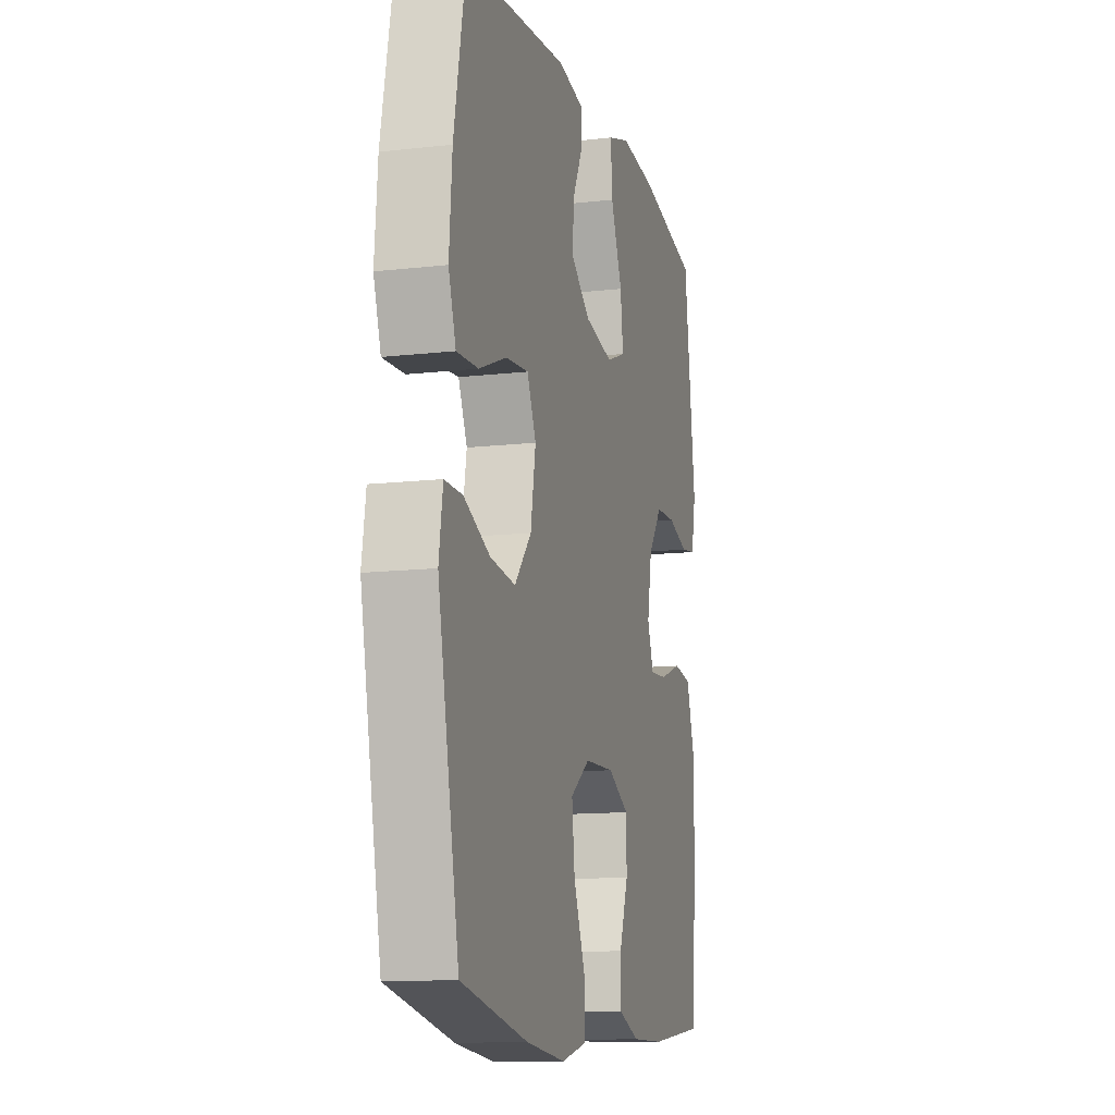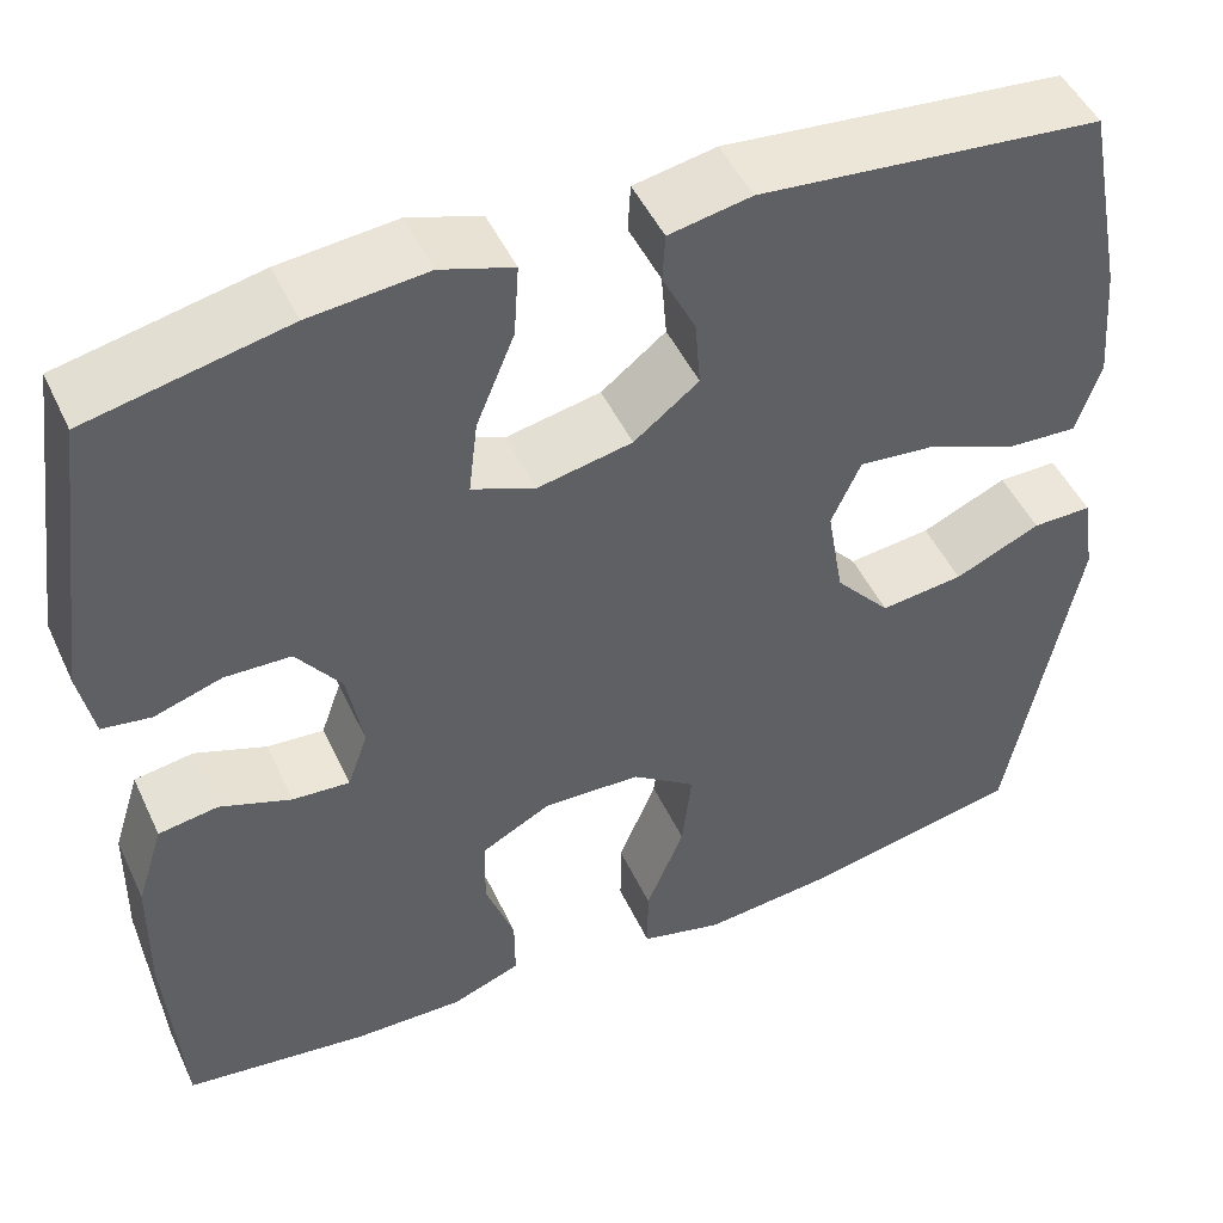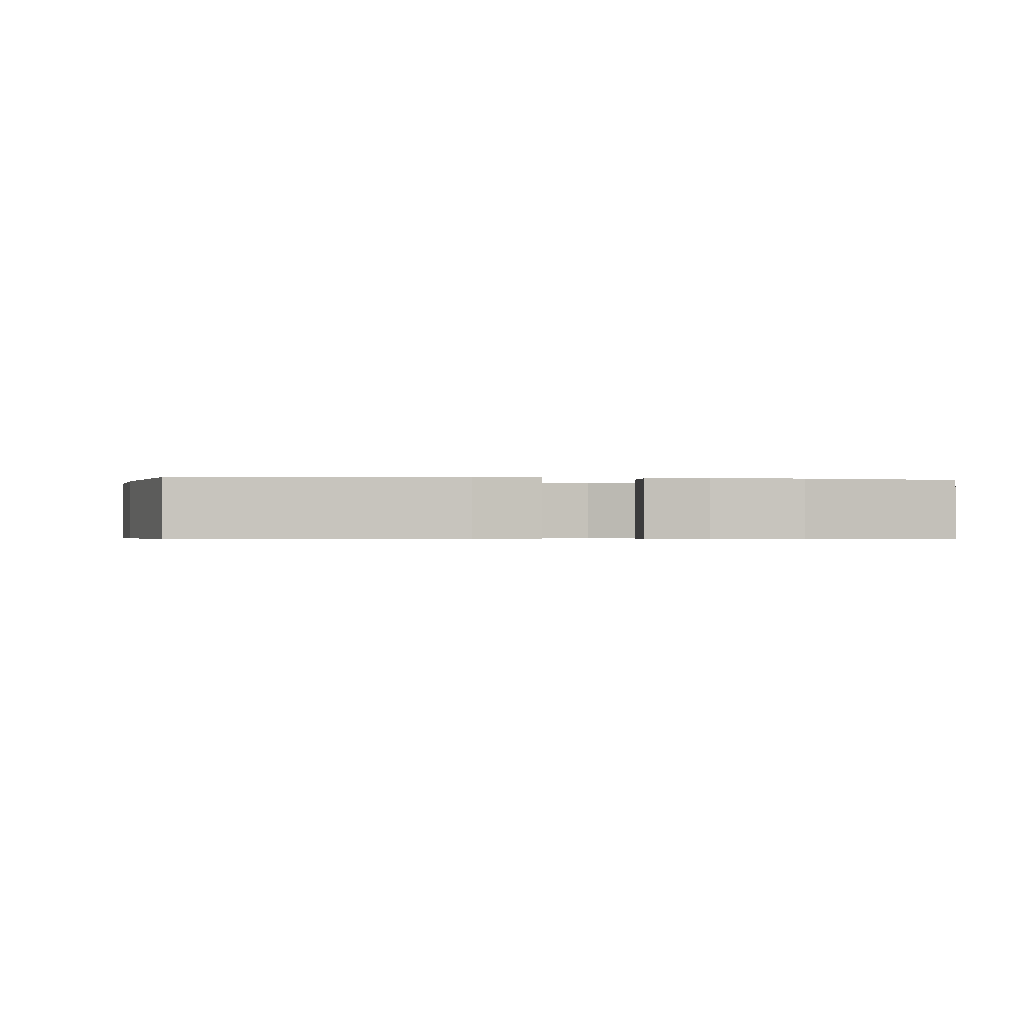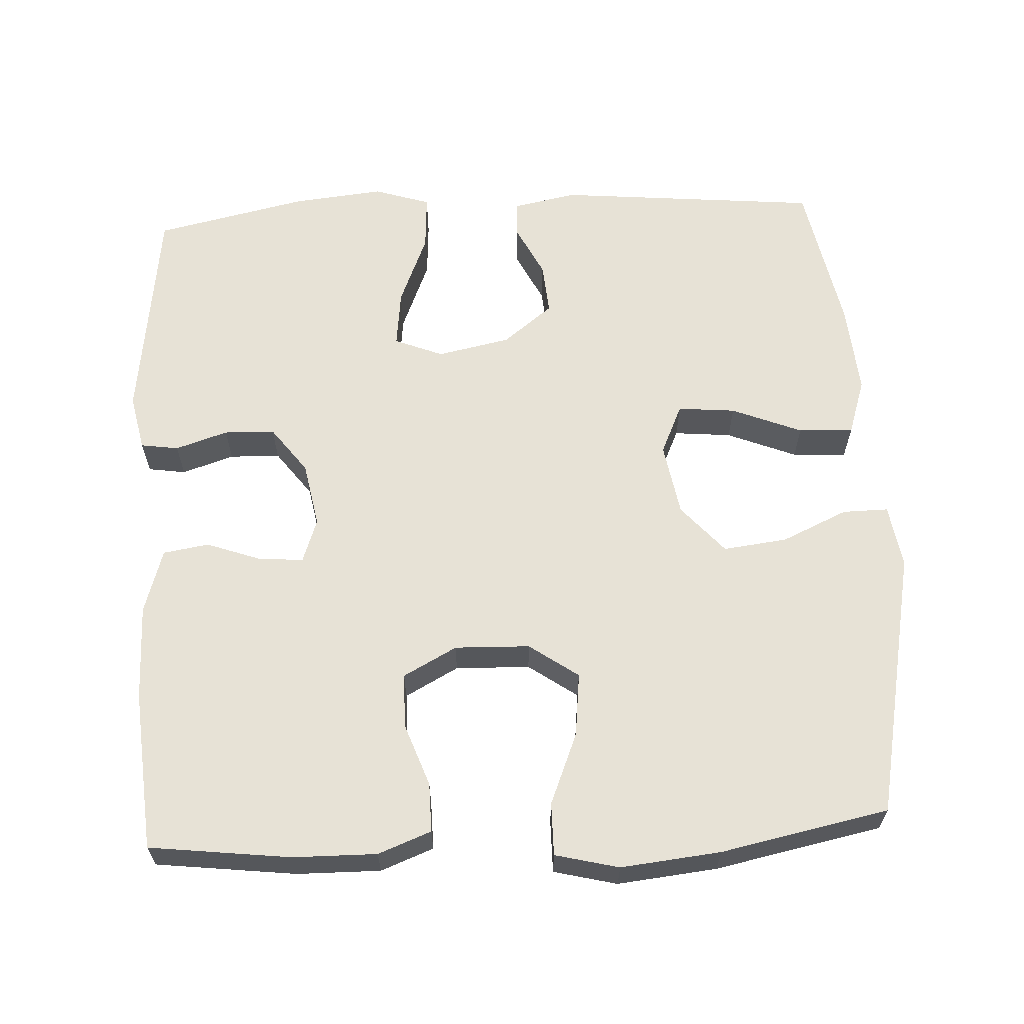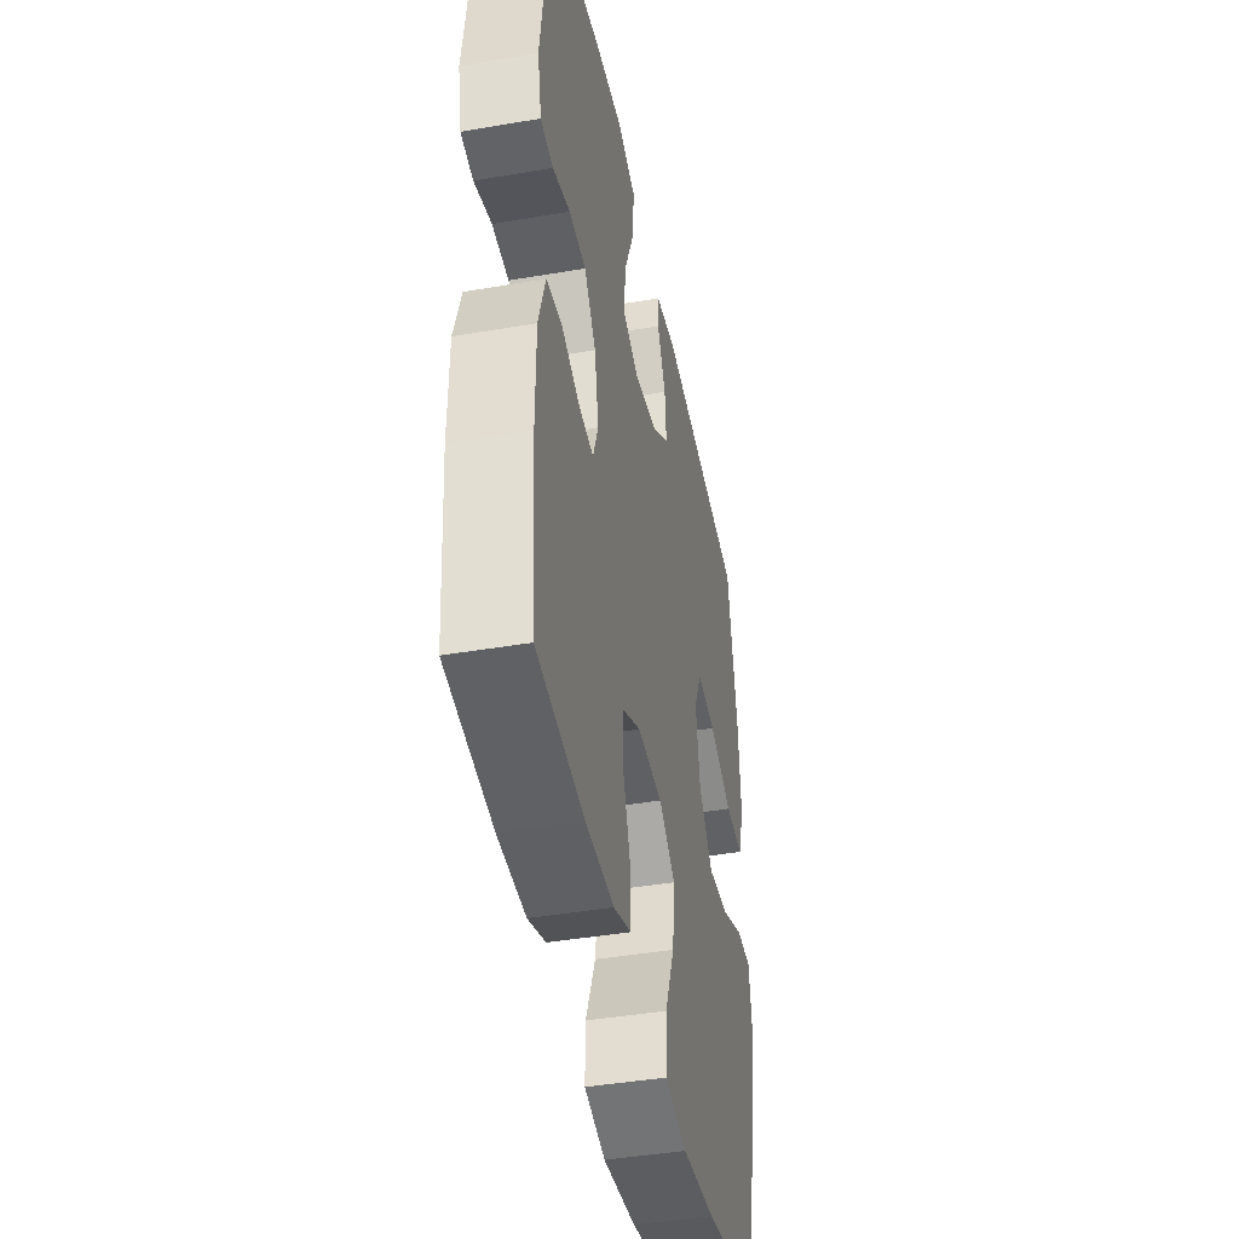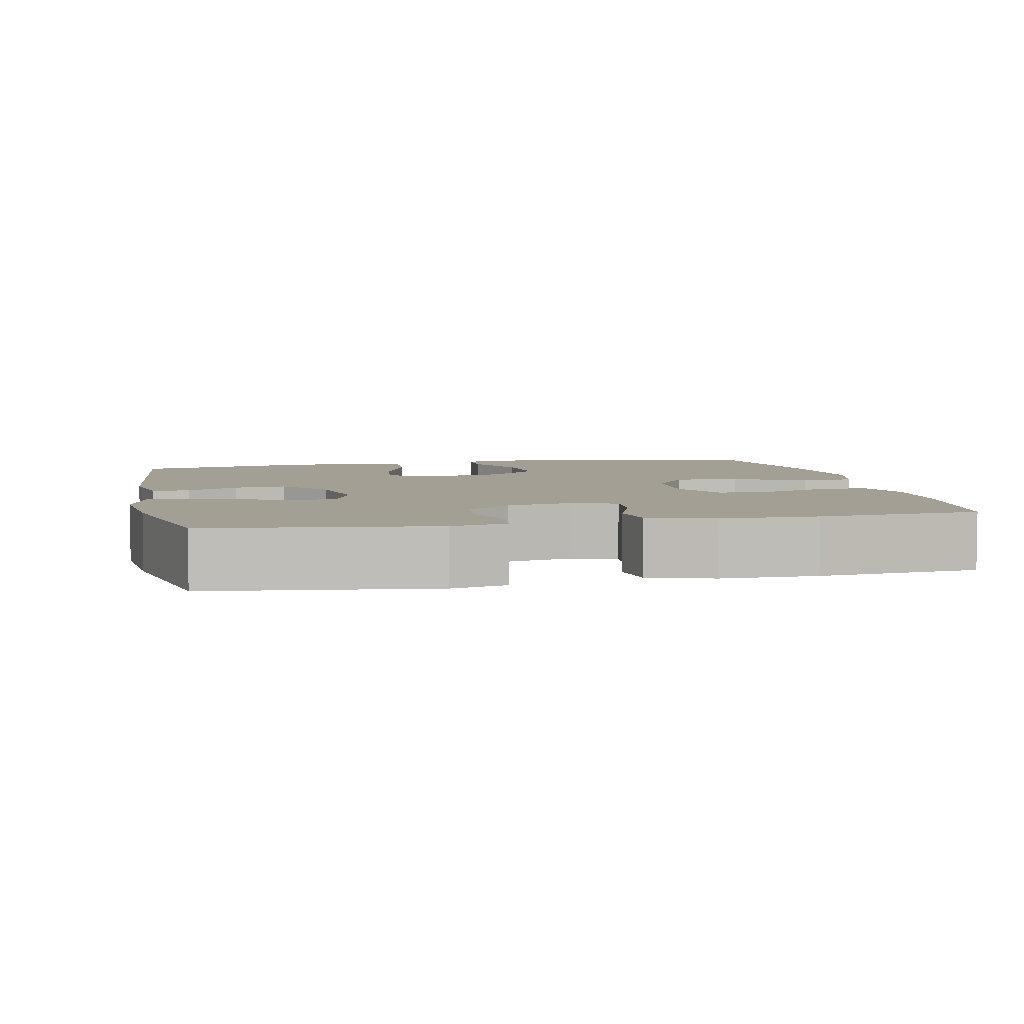
<metadata>
{"format":"obj","ext":"obj","renderer":"f3d","projection":"perspective","resolution":1024,"background":"white","views":[{"elev":-12.4,"azim":-74.9,"up":"+Z"},{"elev":48.0,"azim":155.8,"up":"+Z"},{"elev":-0.5,"azim":-98.4,"up":"+Y"},{"elev":63.0,"azim":177.0,"up":"+Y"},{"elev":-42.7,"azim":101.5,"up":"+Z"},{"elev":5.3,"azim":77.9,"up":"+Y"}]}
</metadata>
<code>
o path3694
v 0.5309 0.0375 -0.2835
v 0.5293 0.0375 -0.1511
v 0.5014 0.0375 -0.06234
v 0.4386 0.0375 -0.05236
v 0.3625 0.0375 -0.07976
v 0.3021 0.0375 -0.08395
v 0.2806 0.0375 -0.02357
v 0.2971 0.0375 0.06592
v 0.3449 0.0375 0.1298
v 0.4145 0.0375 0.1318
v 0.4863 0.0375 0.1089
v 0.538 0.0375 0.1165
v 0.554 0.0375 0.1931
v 0.5136 0.0375 0.4989
v 0.3032 0.0375 0.544
v 0.1791 0.0375 0.5563
v 0.1023 0.0375 0.5314
v 0.1074 0.0375 0.4547
v 0.1479 0.0375 0.3563
v 0.1572 0.0375 0.2777
v 0.0904 0.0375 0.2509
v -0.009644 0.0375 0.2712
v -0.07811 0.0375 0.3245
v -0.07218 0.0375 0.3958
v -0.03706 0.0375 0.4664
v -0.03994 0.0375 0.5168
v -0.1272 0.0375 0.5334
v -0.4883 0.0375 0.4989
v -0.5289 0.0375 0.2884
v -0.539 0.0375 0.1641
v -0.5133 0.0375 0.08663
v -0.4381 0.0375 0.09056
v -0.3417 0.0375 0.1296
v -0.2624 0.0375 0.1371
v -0.2314 0.0375 0.06869
v -0.2488 0.0375 -0.03182
v -0.3071 0.0375 -0.09852
v -0.395 0.0375 -0.08811
v -0.4858 0.0375 -0.04771
v -0.5486 0.0375 -0.04705
v -0.562 0.0375 -0.1343
v -0.4883 0.0375 -0.5028
v -0.257 0.0375 -0.5495
v -0.1196 0.0375 -0.5636
v -0.03227 0.0375 -0.5419
v -0.03286 0.0375 -0.4692
v -0.07309 0.0375 -0.3712
v -0.08312 0.0375 -0.2837
v -0.01551 0.0375 -0.2361
v 0.08752 0.0375 -0.2327
v 0.1613 0.0375 -0.2718
v 0.1623 0.0375 -0.3467
v 0.1315 0.0375 -0.4326
v 0.131 0.0375 -0.5002
v 0.204 0.0375 -0.528
v 0.3193 0.0375 -0.5266
v 0.5136 0.0375 -0.5028
v 0.5309 -0.0375 -0.2835
v 0.5293 -0.0375 -0.1511
v 0.5014 -0.0375 -0.06234
v 0.4386 -0.0375 -0.05236
v 0.3625 -0.0375 -0.07976
v 0.3021 -0.0375 -0.08395
v 0.2806 -0.0375 -0.02357
v 0.2971 -0.0375 0.06592
v 0.3449 -0.0375 0.1298
v 0.4145 -0.0375 0.1318
v 0.4863 -0.0375 0.1089
v 0.538 -0.0375 0.1165
v 0.554 -0.0375 0.1931
v 0.5136 -0.0375 0.4989
v 0.3032 -0.0375 0.544
v 0.1791 -0.0375 0.5563
v 0.1023 -0.0375 0.5314
v 0.1074 -0.0375 0.4547
v 0.1479 -0.0375 0.3563
v 0.1572 -0.0375 0.2777
v 0.0904 -0.0375 0.2509
v -0.009644 -0.0375 0.2712
v -0.07811 -0.0375 0.3245
v -0.07218 -0.0375 0.3958
v -0.03706 -0.0375 0.4664
v -0.03994 -0.0375 0.5168
v -0.1272 -0.0375 0.5334
v -0.4883 -0.0375 0.4989
v -0.5289 -0.0375 0.2884
v -0.539 -0.0375 0.1641
v -0.5133 -0.0375 0.08663
v -0.4381 -0.0375 0.09056
v -0.3417 -0.0375 0.1296
v -0.2624 -0.0375 0.1371
v -0.2314 -0.0375 0.06869
v -0.2488 -0.0375 -0.03182
v -0.3071 -0.0375 -0.09852
v -0.395 -0.0375 -0.08811
v -0.4858 -0.0375 -0.04771
v -0.5486 -0.0375 -0.04705
v -0.562 -0.0375 -0.1343
v -0.4883 -0.0375 -0.5028
v -0.257 -0.0375 -0.5495
v -0.1196 -0.0375 -0.5636
v -0.03227 -0.0375 -0.5419
v -0.03286 -0.0375 -0.4692
v -0.07309 -0.0375 -0.3712
v -0.08312 -0.0375 -0.2837
v -0.01551 -0.0375 -0.2361
v 0.08752 -0.0375 -0.2327
v 0.1613 -0.0375 -0.2718
v 0.1623 -0.0375 -0.3467
v 0.1315 -0.0375 -0.4326
v 0.131 -0.0375 -0.5002
v 0.204 -0.0375 -0.528
v 0.3193 -0.0375 -0.5266
v 0.5136 -0.0375 -0.5028
v 0.3032 0.0375 0.544
v 0.1791 0.0375 0.5563
v 0.1023 0.0375 0.5314
v 0.1023 0.0375 0.5314
v -0.03994 0.0375 0.5168
v -0.03994 0.0375 0.5168
v -0.1272 0.0375 0.5334
v 0.1074 0.0375 0.4547
v 0.5136 0.0375 0.4989
v 0.5136 0.0375 0.4989
v -0.03706 0.0375 0.4664
v -0.4883 0.0375 0.4989
v -0.4883 0.0375 0.4989
v -0.07218 0.0375 0.3958
v 0.1479 0.0375 0.3563
v -0.5289 0.0375 0.2884
v -0.07811 0.0375 0.3245
v 0.1572 0.0375 0.2777
v 0.1572 0.0375 0.2777
v -0.009644 0.0375 0.2712
v 0.554 0.0375 0.1931
v -0.539 0.0375 0.1641
v 0.0904 0.0375 0.2509
v 0.538 0.0375 0.1165
v 0.538 0.0375 0.1165
v -0.3417 0.0375 0.1296
v -0.2624 0.0375 0.1371
v -0.2624 0.0375 0.1371
v -0.5133 0.0375 0.08663
v -0.5133 0.0375 0.08663
v 0.3449 0.0375 0.1298
v 0.4145 0.0375 0.1318
v -0.2314 0.0375 0.06869
v 0.4863 0.0375 0.1089
v 0.2971 0.0375 0.06592
v -0.4381 0.0375 0.09056
v -0.2488 0.0375 -0.03182
v 0.2806 0.0375 -0.02357
v 0.3021 0.0375 -0.08395
v 0.3021 0.0375 -0.08395
v -0.3071 0.0375 -0.09852
v -0.4858 0.0375 -0.04771
v -0.5486 0.0375 -0.04705
v -0.5486 0.0375 -0.04705
v -0.562 0.0375 -0.1343
v -0.395 0.0375 -0.08811
v 0.5014 0.0375 -0.06234
v 0.5014 0.0375 -0.06234
v 0.4386 0.0375 -0.05236
v 0.3625 0.0375 -0.07976
v 0.5293 0.0375 -0.1511
v 0.5309 0.0375 -0.2835
v -0.01551 0.0375 -0.2361
v 0.08752 0.0375 -0.2327
v 0.1613 0.0375 -0.2718
v 0.1613 0.0375 -0.2718
v -0.08312 0.0375 -0.2837
v -0.08312 0.0375 -0.2837
v 0.1623 0.0375 -0.3467
v -0.07309 0.0375 -0.3712
v 0.1315 0.0375 -0.4326
v -0.03286 0.0375 -0.4692
v 0.131 0.0375 -0.5002
v 0.131 0.0375 -0.5002
v -0.03227 0.0375 -0.5419
v -0.03227 0.0375 -0.5419
v -0.4883 0.0375 -0.5028
v -0.4883 0.0375 -0.5028
v 0.5136 0.0375 -0.5028
v 0.5136 0.0375 -0.5028
v 0.204 0.0375 -0.528
v 0.3193 0.0375 -0.5266
v -0.257 0.0375 -0.5495
v -0.1196 0.0375 -0.5636
v 0.3032 -0.0375 0.544
v 0.1791 -0.0375 0.5563
v 0.1023 -0.0375 0.5314
v 0.1023 -0.0375 0.5314
v -0.03994 -0.0375 0.5168
v -0.03994 -0.0375 0.5168
v -0.1272 -0.0375 0.5334
v 0.1074 -0.0375 0.4547
v 0.5136 -0.0375 0.4989
v 0.5136 -0.0375 0.4989
v -0.03706 -0.0375 0.4664
v -0.4883 -0.0375 0.4989
v -0.4883 -0.0375 0.4989
v -0.07218 -0.0375 0.3958
v 0.1479 -0.0375 0.3563
v -0.5289 -0.0375 0.2884
v -0.07811 -0.0375 0.3245
v 0.1572 -0.0375 0.2777
v 0.1572 -0.0375 0.2777
v -0.009644 -0.0375 0.2712
v 0.554 -0.0375 0.1931
v -0.539 -0.0375 0.1641
v 0.0904 -0.0375 0.2509
v 0.538 -0.0375 0.1165
v 0.538 -0.0375 0.1165
v -0.3417 -0.0375 0.1296
v -0.2624 -0.0375 0.1371
v -0.2624 -0.0375 0.1371
v -0.5133 -0.0375 0.08663
v -0.5133 -0.0375 0.08663
v 0.3449 -0.0375 0.1298
v 0.4145 -0.0375 0.1318
v -0.2314 -0.0375 0.06869
v 0.4863 -0.0375 0.1089
v 0.2971 -0.0375 0.06592
v -0.4381 -0.0375 0.09056
v -0.2488 -0.0375 -0.03182
v 0.2806 -0.0375 -0.02357
v 0.3021 -0.0375 -0.08395
v 0.3021 -0.0375 -0.08395
v -0.3071 -0.0375 -0.09852
v -0.4858 -0.0375 -0.04771
v -0.5486 -0.0375 -0.04705
v -0.5486 -0.0375 -0.04705
v -0.562 -0.0375 -0.1343
v -0.395 -0.0375 -0.08811
v 0.5014 -0.0375 -0.06234
v 0.5014 -0.0375 -0.06234
v 0.4386 -0.0375 -0.05236
v 0.3625 -0.0375 -0.07976
v 0.5293 -0.0375 -0.1511
v 0.5309 -0.0375 -0.2835
v -0.01551 -0.0375 -0.2361
v 0.08752 -0.0375 -0.2327
v 0.1613 -0.0375 -0.2718
v 0.1613 -0.0375 -0.2718
v -0.08312 -0.0375 -0.2837
v -0.08312 -0.0375 -0.2837
v 0.1623 -0.0375 -0.3467
v -0.07309 -0.0375 -0.3712
v 0.1315 -0.0375 -0.4326
v -0.03286 -0.0375 -0.4692
v 0.131 -0.0375 -0.5002
v 0.131 -0.0375 -0.5002
v -0.03227 -0.0375 -0.5419
v -0.03227 -0.0375 -0.5419
v -0.4883 -0.0375 -0.5028
v -0.4883 -0.0375 -0.5028
v 0.5136 -0.0375 -0.5028
v 0.5136 -0.0375 -0.5028
v 0.204 -0.0375 -0.528
v 0.3193 -0.0375 -0.5266
v -0.257 -0.0375 -0.5495
v -0.1196 -0.0375 -0.5636
f 209 222 212
f 239 238 240
f 242 243 227
f 196 190 191
f 230 233 234
f 221 211 208
f 200 202 195
f 215 208 205
f 240 243 247
f 197 219 220
f 211 242 226
f 206 219 189
f 259 247 249
f 227 243 238
f 211 223 206
f 224 210 217
f 234 255 229
f 247 259 260
f 203 190 196
f 238 239 237
f 225 241 221
f 240 260 257
f 197 220 209
f 190 203 189
f 261 229 255
f 189 219 197
f 203 206 189
f 200 215 205
f 215 204 214
f 262 248 261
f 211 226 223
f 238 243 240
f 248 245 261
f 225 245 241
f 237 239 235
f 204 215 200
f 221 241 211
f 229 245 225
f 210 214 204
f 214 210 224
f 221 208 215
f 202 199 195
f 233 255 234
f 231 233 230
f 253 250 262
f 241 242 211
f 226 242 227
f 248 262 250
f 259 249 251
f 195 199 193
f 261 245 229
f 240 247 260
f 219 206 223
f 205 202 200
f 220 222 209
f 15 16 73 72
f 16 118 192 73
f 120 27 84 194
f 17 18 75 74
f 124 15 72 198
f 25 26 83 82
f 27 127 201 84
f 24 25 82 81
f 18 19 76 75
f 28 29 86 85
f 23 24 81 80
f 19 133 207 76
f 22 23 80 79
f 13 14 71 70
f 29 30 87 86
f 20 21 78 77
f 21 22 79 78
f 139 13 70 213
f 33 142 216 90
f 30 144 218 87
f 9 10 67 66
f 34 35 92 91
f 11 12 69 68
f 10 11 68 67
f 8 9 66 65
f 32 33 90 89
f 31 32 89 88
f 35 36 93 92
f 7 8 65 64
f 154 7 64 228
f 36 37 94 93
f 39 158 232 96
f 40 41 98 97
f 38 39 96 95
f 162 4 61 236
f 4 5 62 61
f 2 3 60 59
f 5 6 63 62
f 37 38 95 94
f 1 2 59 58
f 49 50 107 106
f 50 170 244 107
f 172 49 106 246
f 51 52 109 108
f 47 48 105 104
f 52 53 110 109
f 46 47 104 103
f 53 178 252 110
f 180 46 103 254
f 41 182 256 98
f 184 1 58 258
f 54 55 112 111
f 56 57 114 113
f 55 56 113 112
f 42 43 100 99
f 44 45 102 101
f 43 44 101 100
f 135 138 148
f 165 166 164
f 168 153 169
f 122 117 116
f 156 160 159
f 147 134 137
f 126 121 128
f 141 131 134
f 166 173 169
f 123 146 145
f 137 152 168
f 132 115 145
f 185 175 173
f 153 164 169
f 137 132 149
f 150 143 136
f 160 155 181
f 173 186 185
f 129 122 116
f 164 163 165
f 151 147 167
f 166 183 186
f 123 135 146
f 116 115 129
f 187 181 155
f 115 123 145
f 129 115 132
f 126 131 141
f 141 140 130
f 188 187 174
f 137 149 152
f 164 166 169
f 174 187 171
f 151 167 171
f 163 161 165
f 130 126 141
f 147 137 167
f 155 151 171
f 136 130 140
f 140 150 136
f 147 141 134
f 128 121 125
f 159 160 181
f 157 156 159
f 179 188 176
f 167 137 168
f 152 153 168
f 174 176 188
f 185 177 175
f 121 119 125
f 187 155 171
f 166 186 173
f 145 149 132
f 131 126 128
f 146 135 148

</code>
